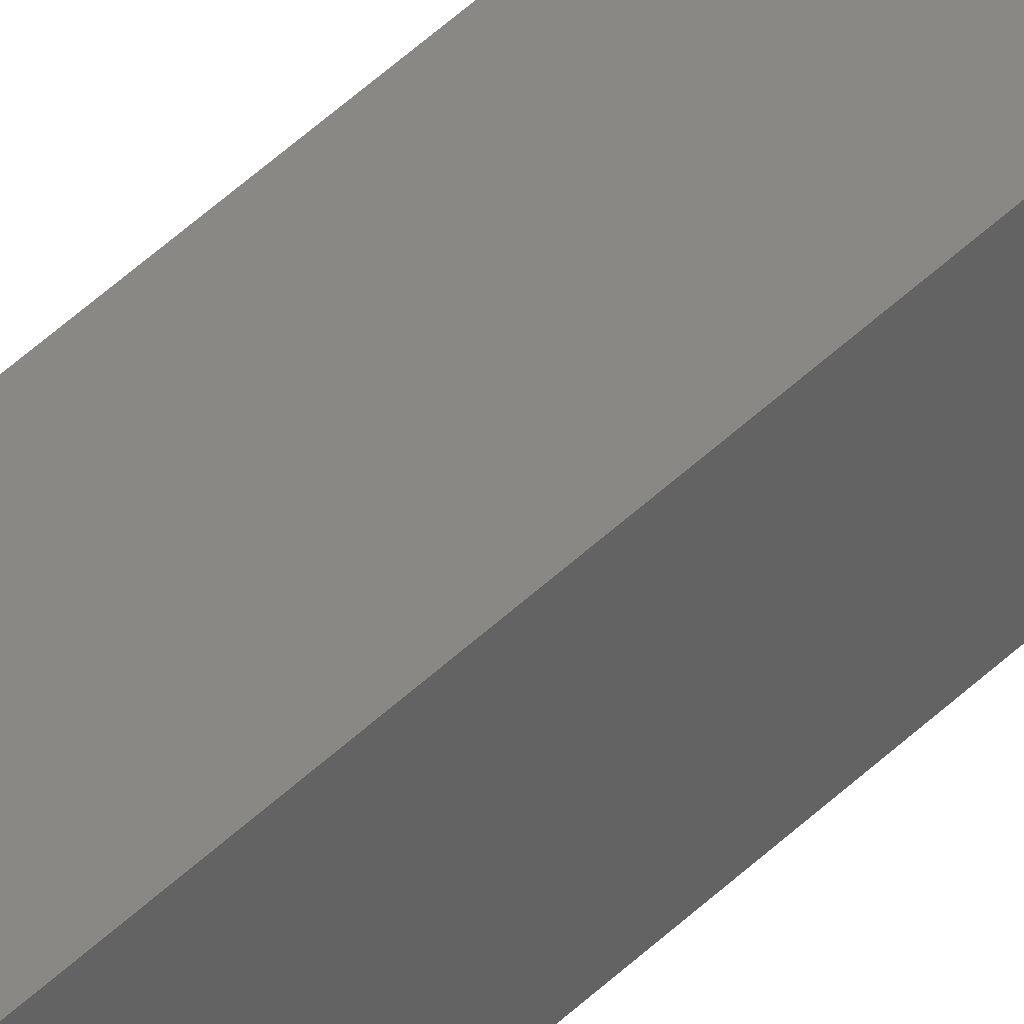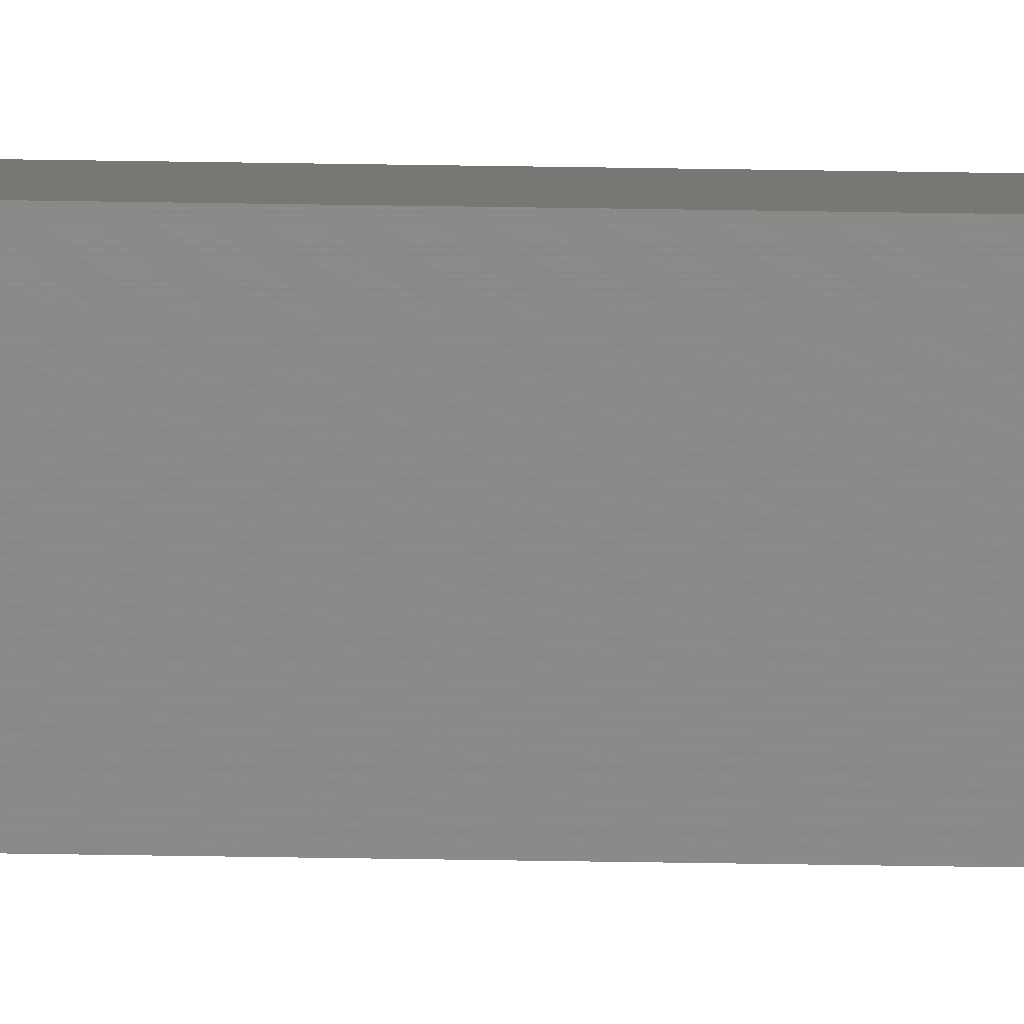
<metadata>
{"format":"stl","ext":"stl","renderer":"f3d","projection":"perspective","resolution":1024,"background":"white","views":[{"elev":23.3,"azim":26.3,"up":"+Y"},{"elev":-79.5,"azim":-90.8,"up":"+Y"}]}
</metadata>
<code>
# stl→obj: 16 verts, 28 faces
v -9.867 -3.822 -16.96
v -9.847 -3.824 -16.96
v -9.847 -3.824 -13.39
v -9.867 -3.822 -13.39
v -9.887 -3.82 -13.39
v -9.887 -3.82 -16.96
v -9.907 -3.818 -13.39
v -9.907 -3.818 -16.96
v -9.902 -3.768 -13.39
v -9.902 -3.768 -16.96
v -9.842 -3.774 -13.39
v -9.862 -3.772 -16.96
v -9.862 -3.772 -13.39
v -9.882 -3.77 -13.39
v -9.842 -3.774 -16.96
v -9.882 -3.77 -16.96
f 1 2 3
f 1 3 4
f 1 4 5
f 6 5 7
f 6 1 5
f 8 6 7
f 8 9 10
f 7 9 8
f 11 12 13
f 13 12 14
f 15 12 11
f 14 16 9
f 12 16 14
f 16 10 9
f 15 11 2
f 11 3 2
f 7 14 9
f 5 14 7
f 4 13 14
f 4 14 5
f 3 11 13
f 3 13 4
f 16 8 10
f 12 6 16
f 16 6 8
f 15 1 12
f 12 1 6
f 15 2 1

</code>
